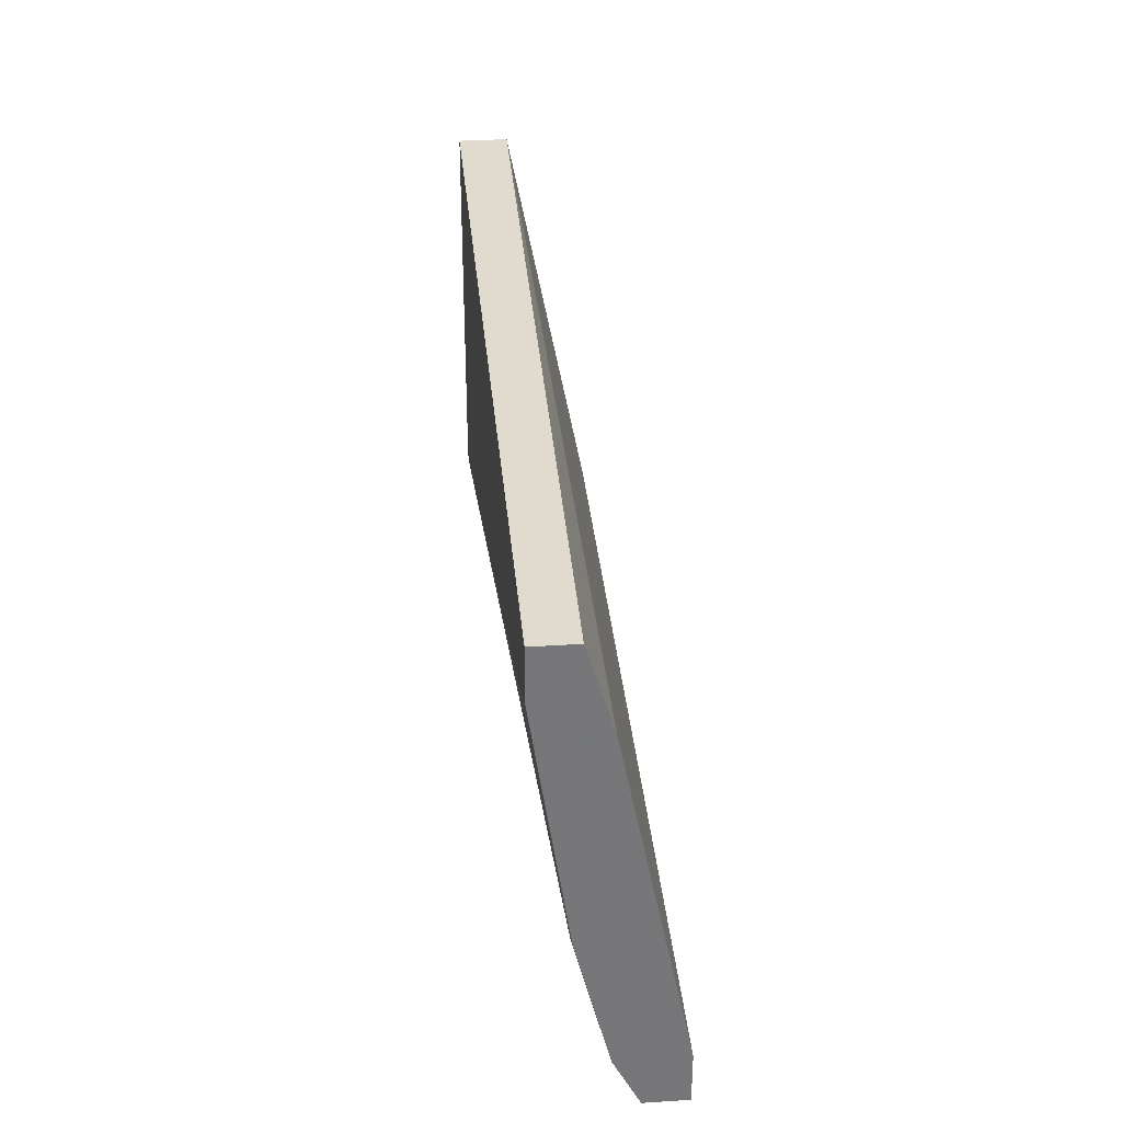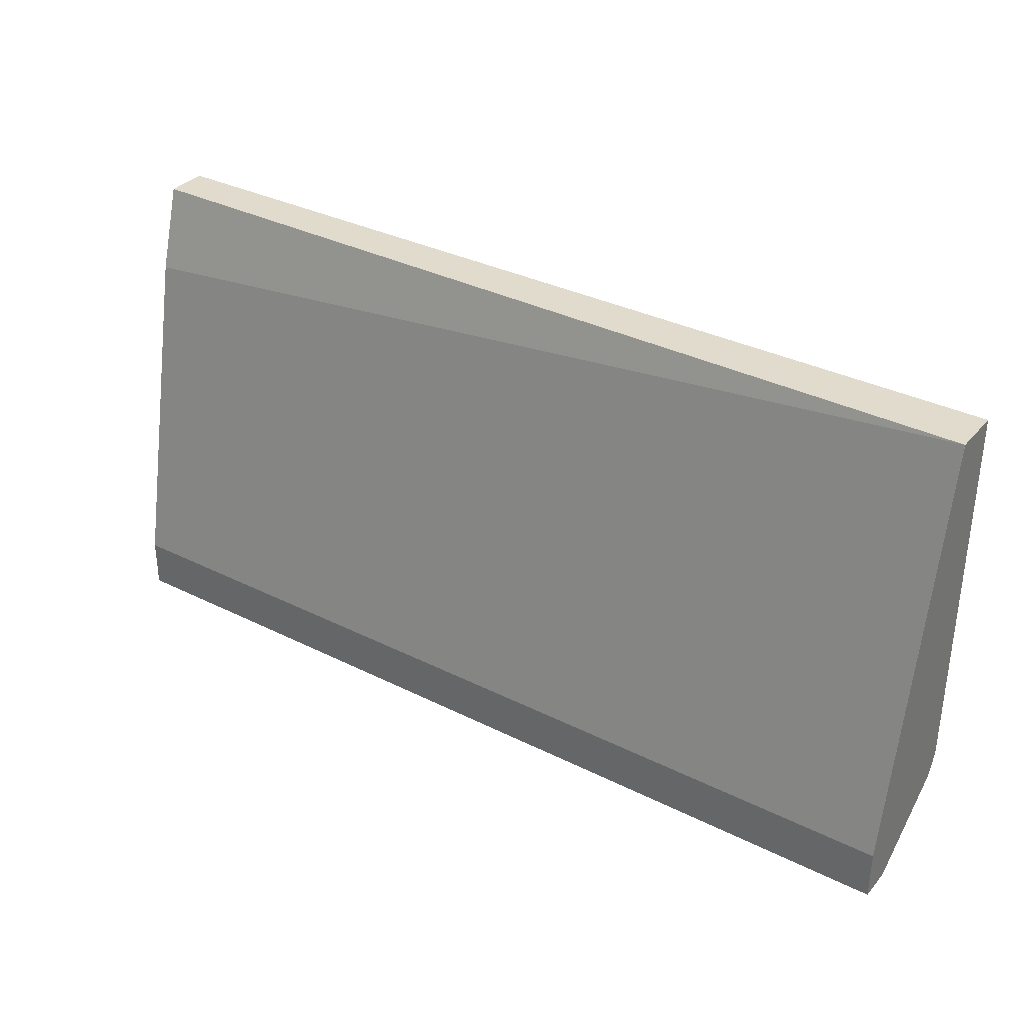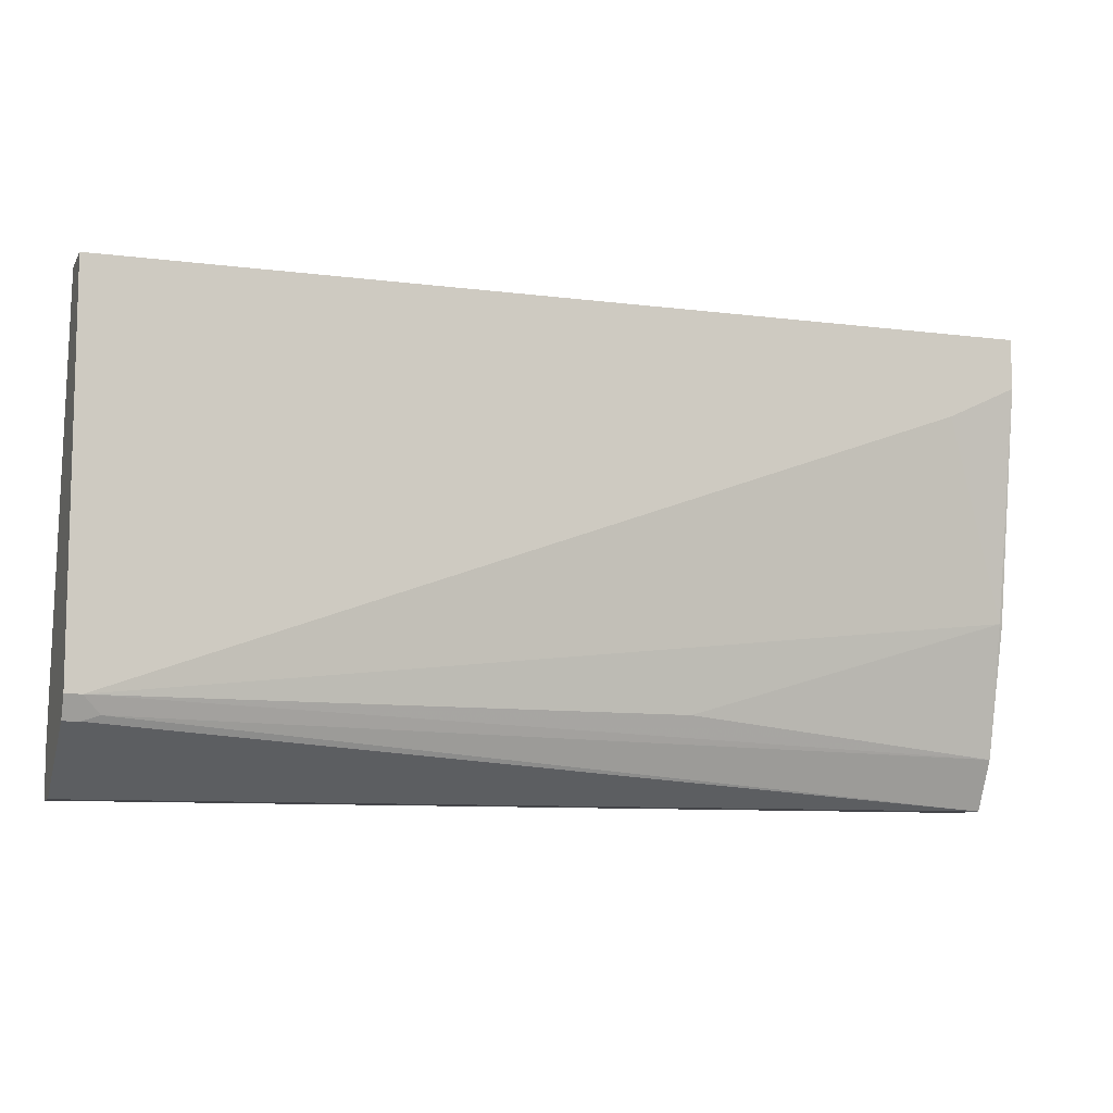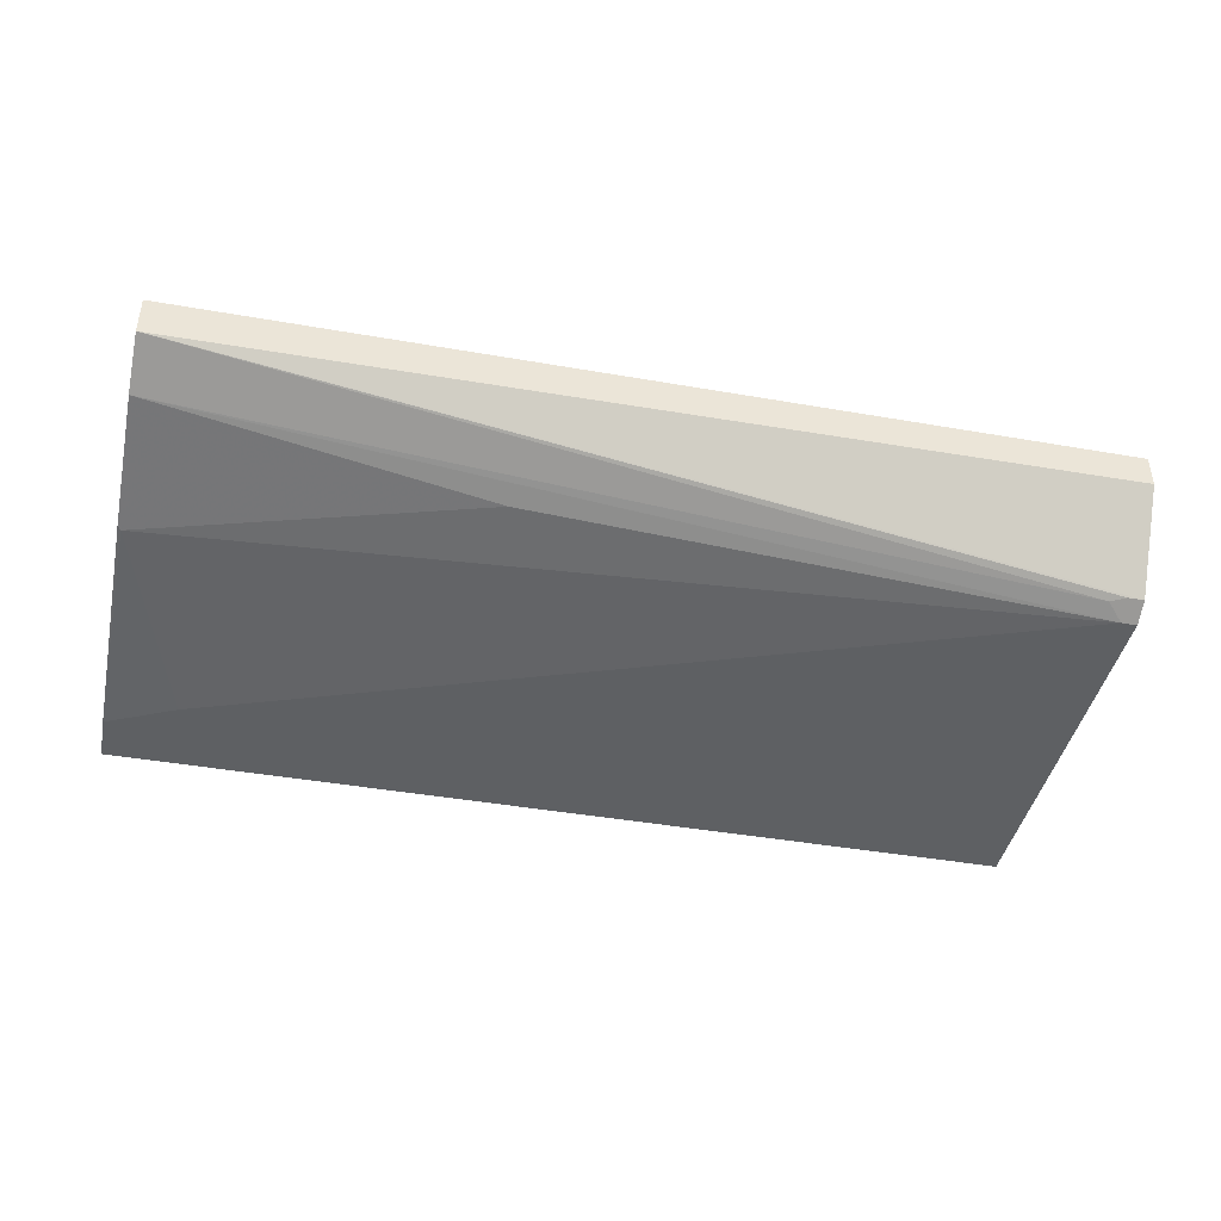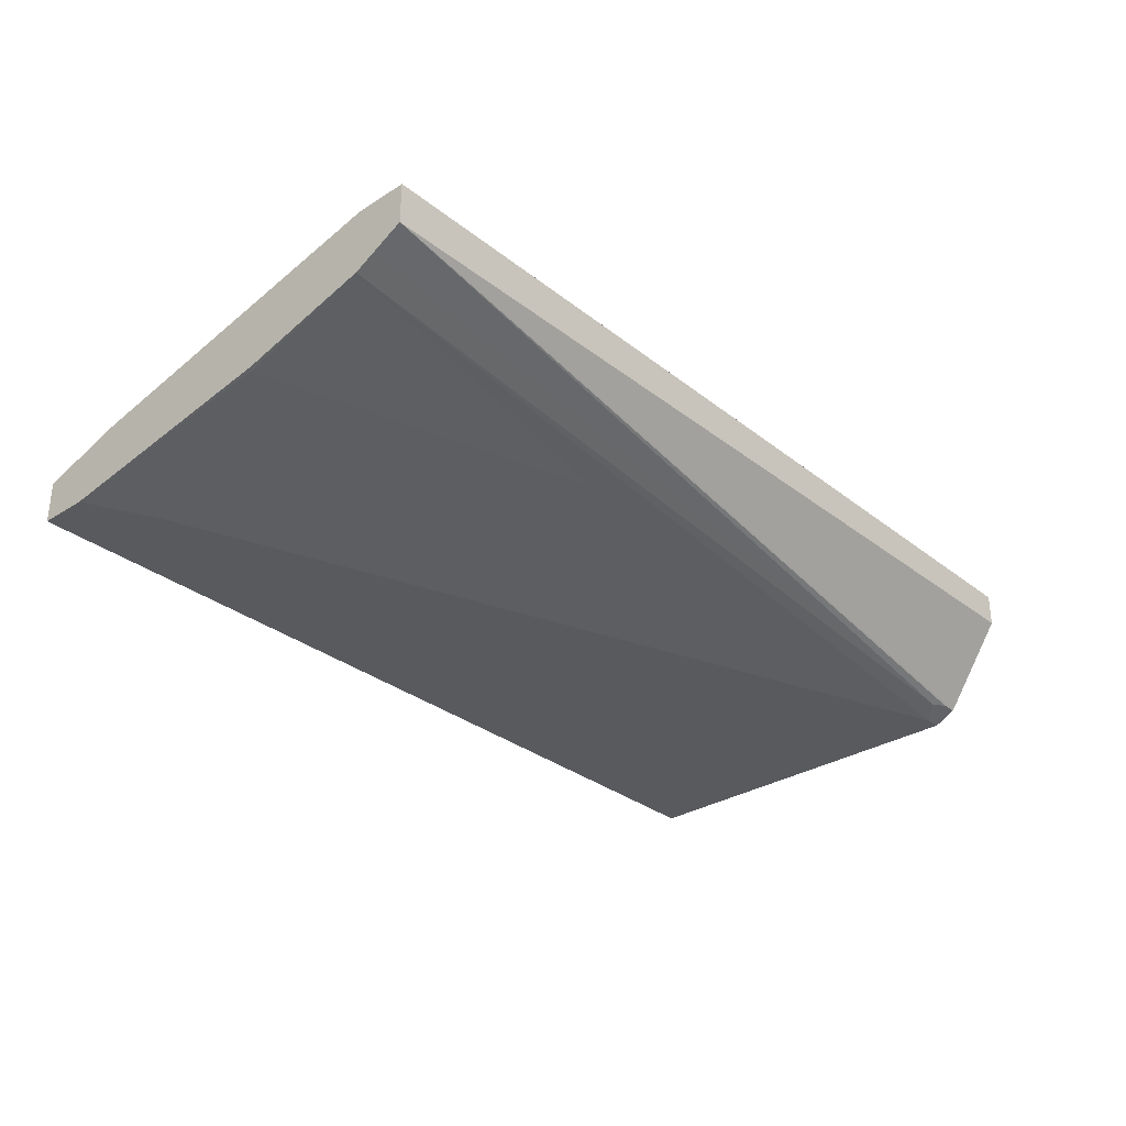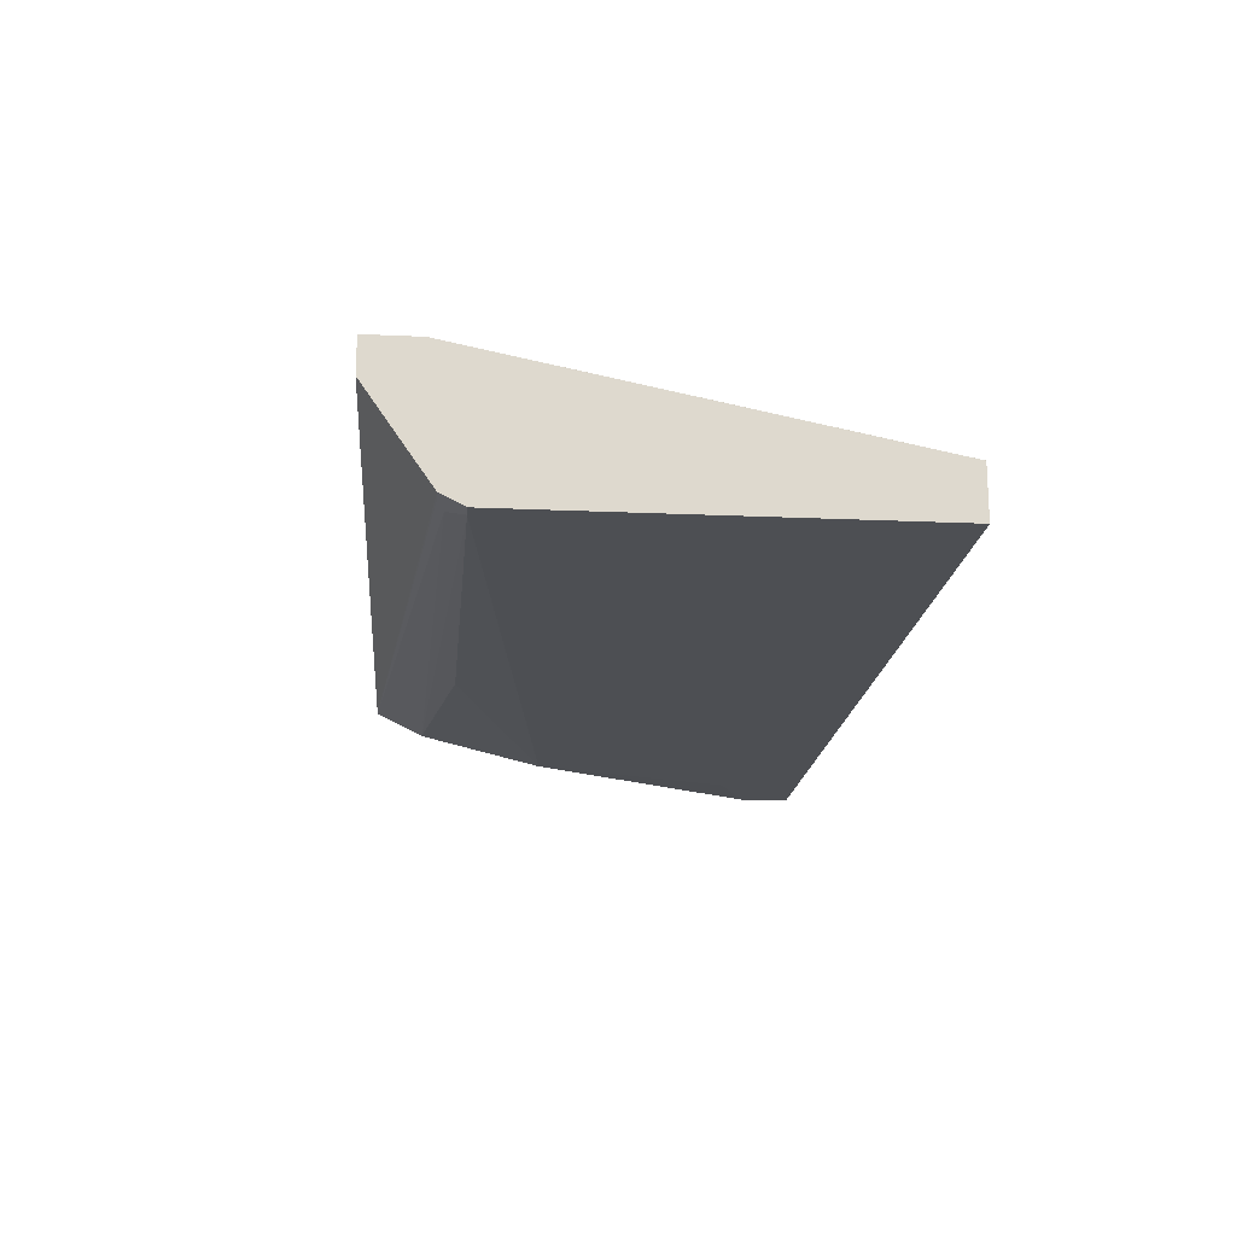
<metadata>
{"format":"obj","ext":"obj","renderer":"f3d","projection":"perspective","resolution":1024,"background":"white","views":[{"elev":33.4,"azim":-95.1,"up":"+Y"},{"elev":33.9,"azim":34.2,"up":"+Y"},{"elev":-9.0,"azim":161.1,"up":"+Y"},{"elev":-42.5,"azim":-11.8,"up":"+Z"},{"elev":-31.2,"azim":-48.0,"up":"+Z"},{"elev":-17.7,"azim":84.9,"up":"+Z"}]}
</metadata>
<code>
v 0.1562 0.009561 -0.178
v 0.1562 0.03956 -0.178
v 0.1562 0.009561 -0.2025
v 0.7015 0.009561 -0.178
v 0.1562 0.2372 -0.2175
v 0.7015 0.03956 -0.178
v 0.7013 0.2869 -0.2274
v 0.1582 0.009561 -0.2025
v 0.1562 0.0132 -0.2043
v 0.6821 0.04944 -0.2521
v 0.692 0.04616 -0.2504
v 0.7015 0.009561 -0.1977
v 0.1562 0.2869 -0.2322
v 0.7015 0.2868 -0.2275
v 0.7015 0.2869 -0.2275
v 0.7015 0.04616 -0.2504
v 0.1562 0.02637 -0.2109
v 0.692 0.05932 -0.257
v 0.7015 0.05243 -0.2536
v 0.1562 0.03956 -0.2175
v 0.1562 0.2869 -0.257
v 0.7015 0.2869 -0.257
v 0.7015 0.05932 -0.257
v 0.356 0.05932 -0.2373
v 0.1582 0.1186 -0.2373
v 0.1978 0.2372 -0.257
v 0.1562 0.1166 -0.2363
v 0.1562 0.257 -0.257
f 6 14 7
f 10 16 11
f 10 19 16
f 10 18 19
f 9 17 10
f 7 22 21
f 7 21 13
f 7 15 22
f 7 14 15
f 10 17 20
f 8 16 12
f 10 20 18
f 18 21 22
f 18 20 24
f 18 24 25
f 18 25 26
f 18 26 28
f 18 28 21
f 18 22 23
f 20 27 25
f 20 25 24
f 25 27 28
f 25 28 26
f 5 7 13
f 18 23 19
f 4 14 6
f 1 2 5
f 4 22 15
f 4 15 14
f 1 5 13
f 1 13 21
f 1 21 28
f 1 28 27
f 1 20 17
f 1 17 9
f 1 9 3
f 1 3 8
f 1 8 12
f 1 12 4
f 1 27 20
f 1 6 2
f 4 23 22
f 1 4 6
f 4 19 23
f 4 16 19
f 3 16 8
f 4 12 16
f 3 11 16
f 3 10 11
f 3 9 10
f 2 7 5
f 2 6 7

</code>
